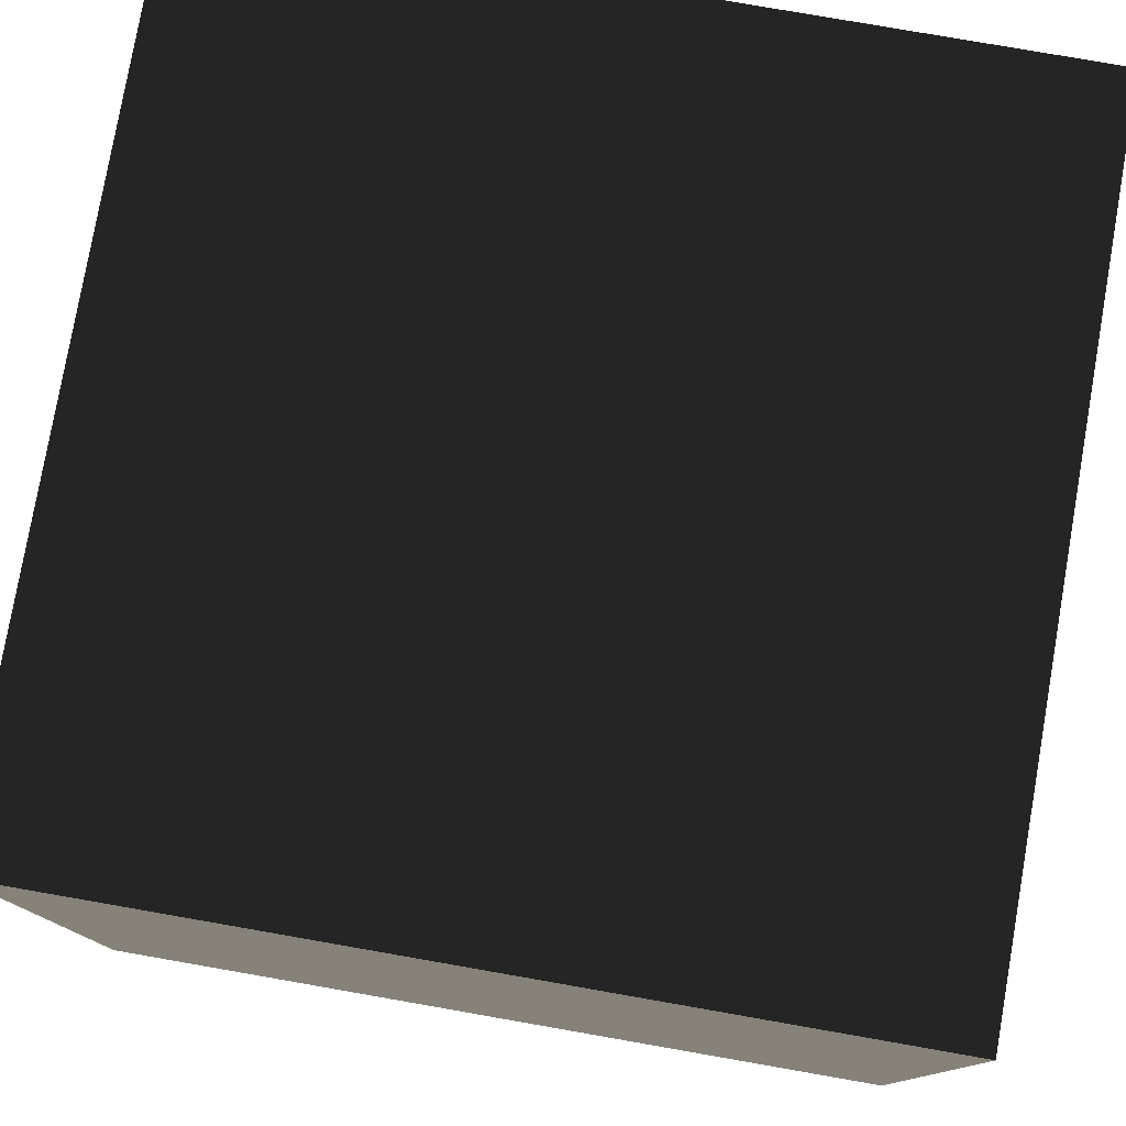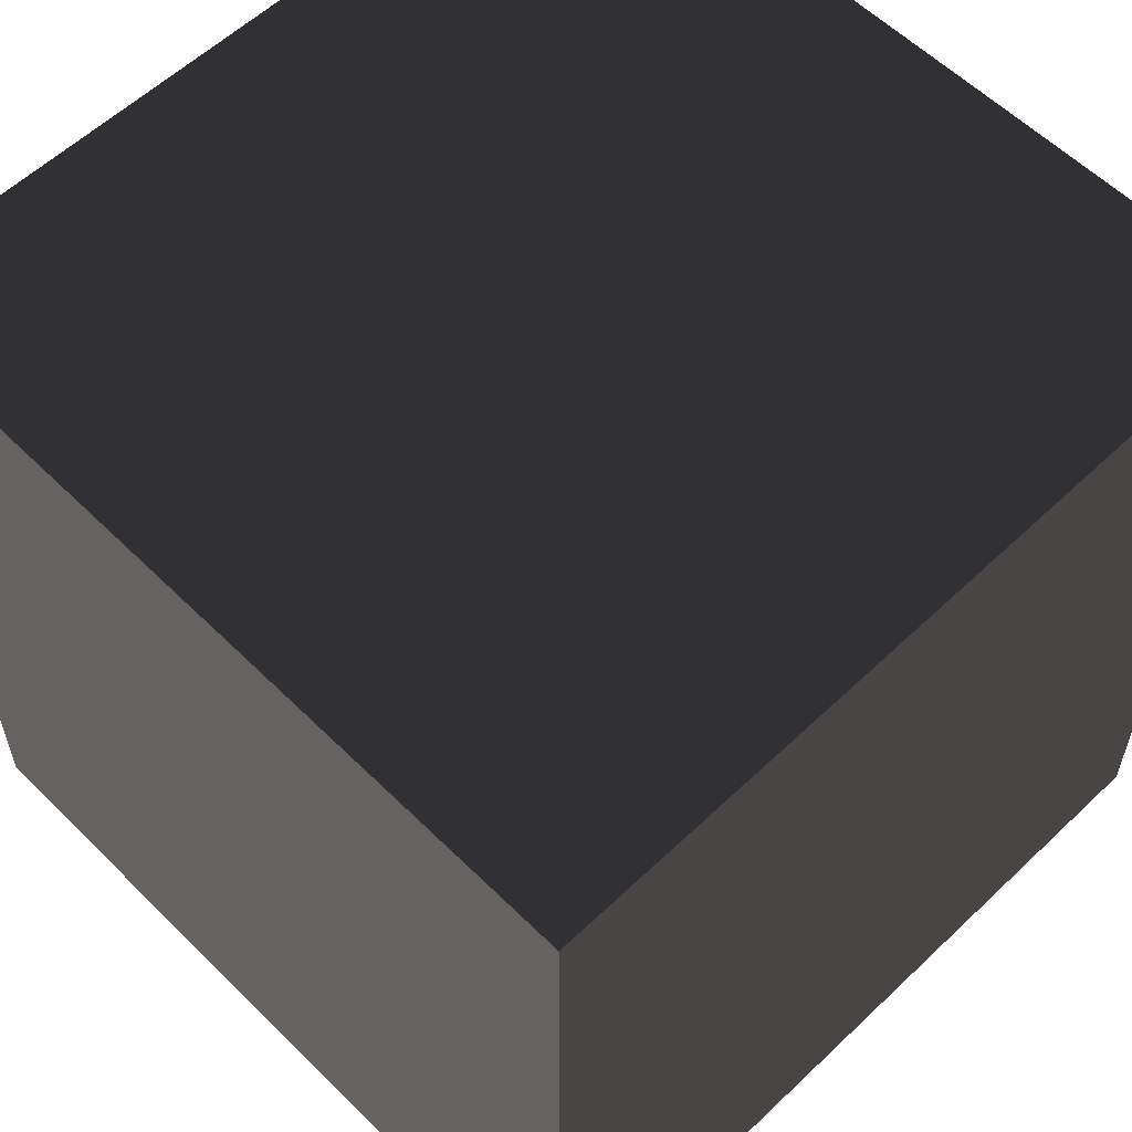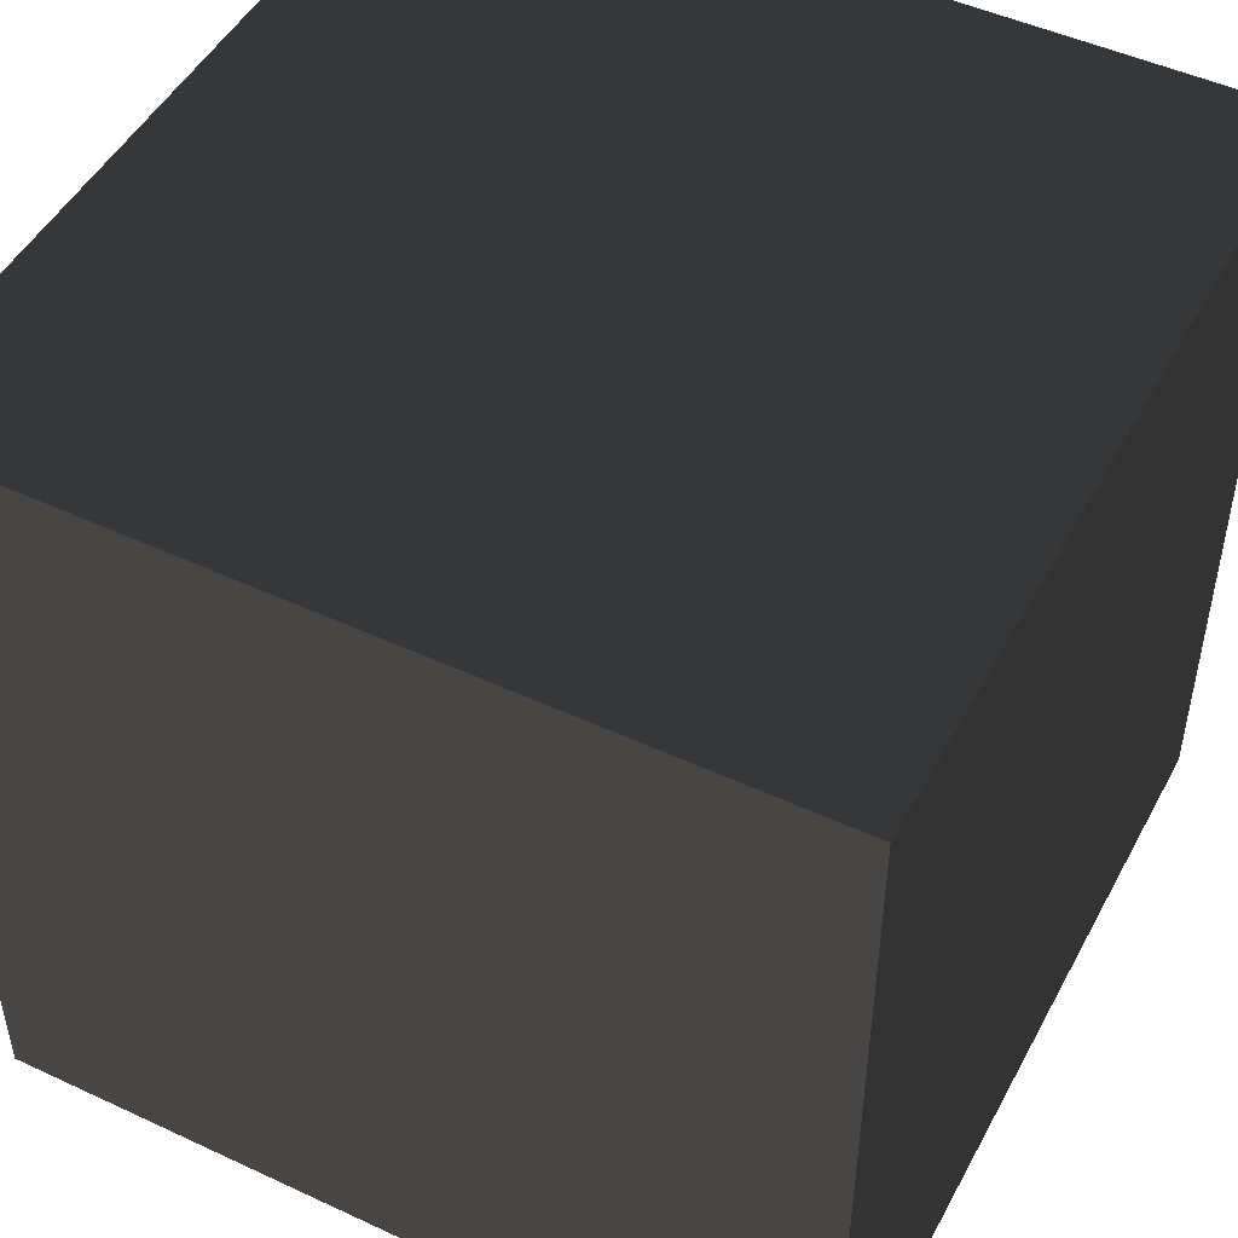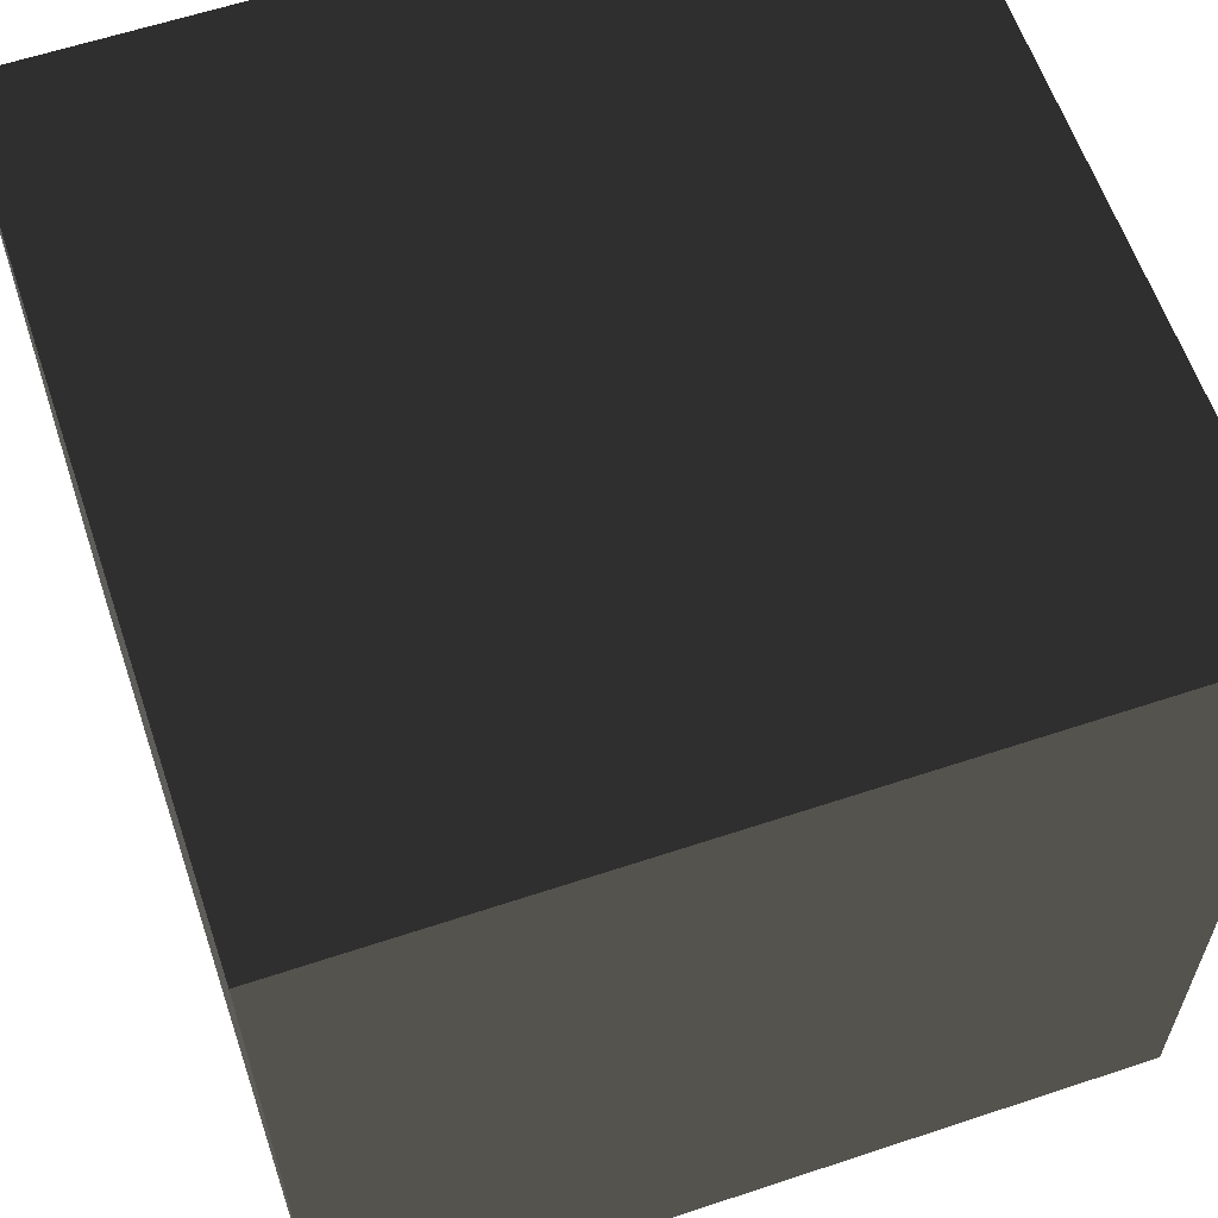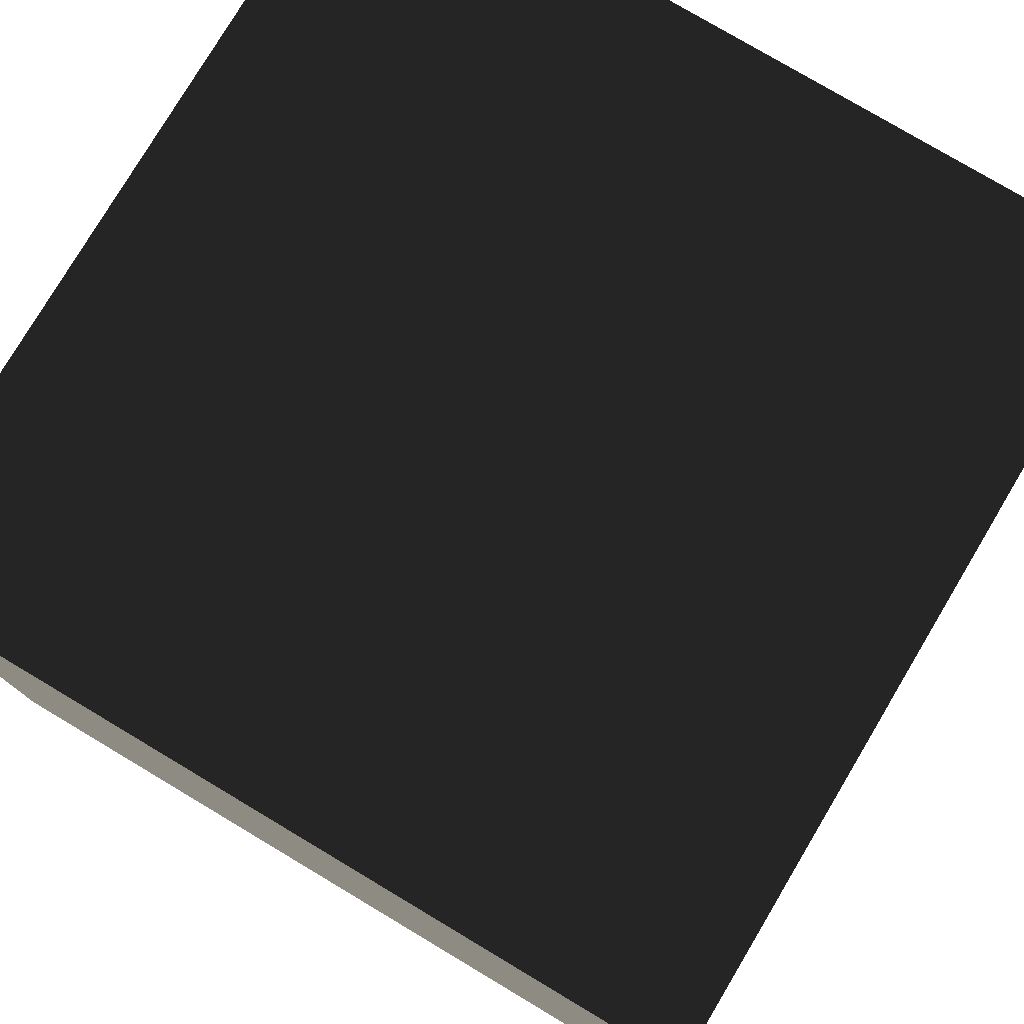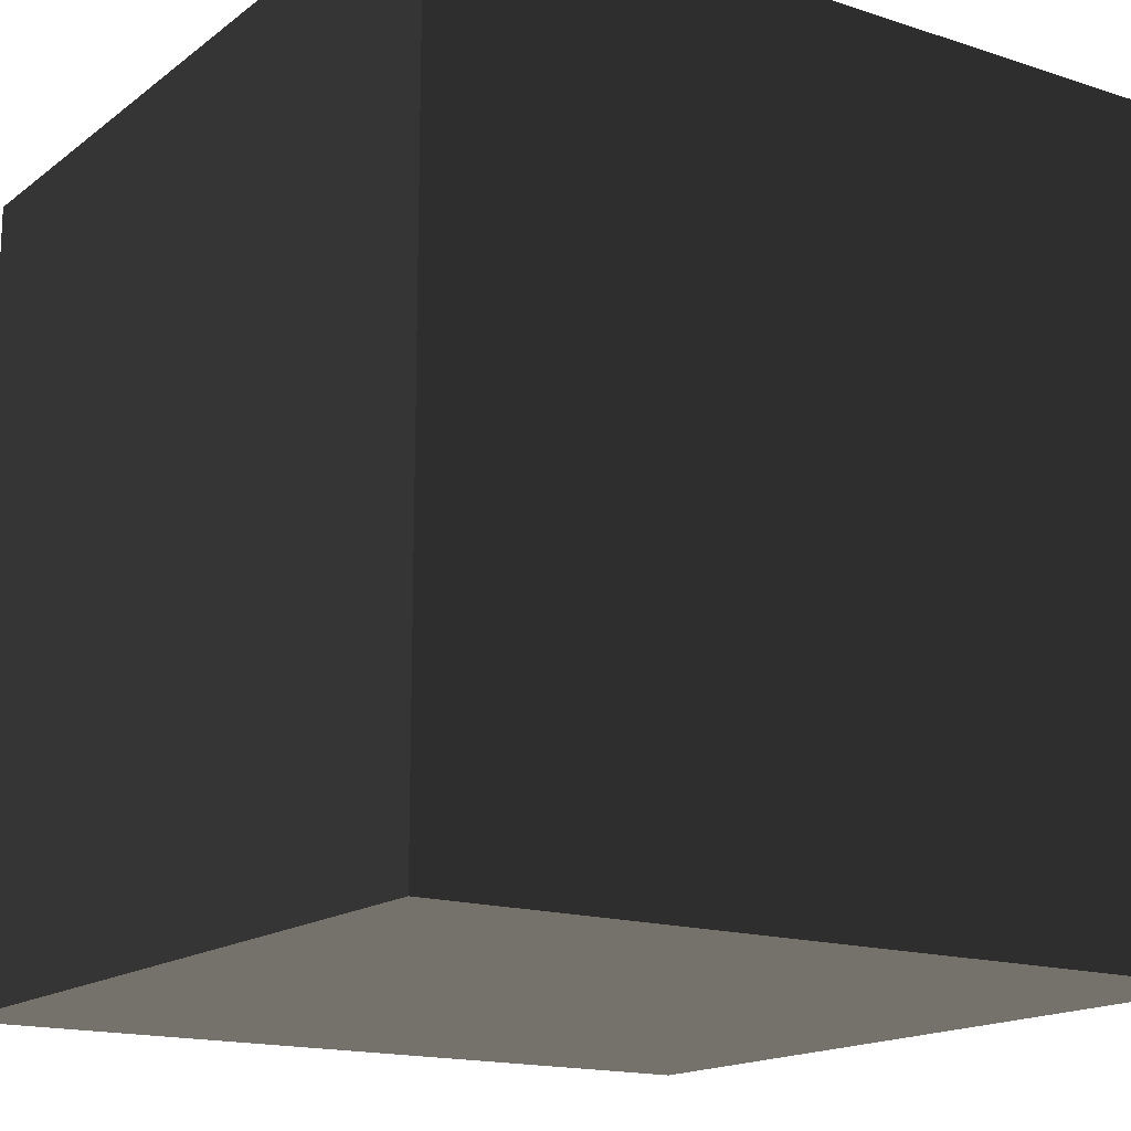
<metadata>
{"format":"obj","ext":"obj","renderer":"f3d","projection":"perspective","resolution":1024,"background":"white","views":[{"elev":78.5,"azim":-80.1,"up":"+Z"},{"elev":58.0,"azim":45.5,"up":"+Z"},{"elev":48.7,"azim":27.4,"up":"+Z"},{"elev":61.1,"azim":161.3,"up":"+Y"},{"elev":78.2,"azim":120.8,"up":"+Y"},{"elev":-16.2,"azim":56.1,"up":"+Z"}]}
</metadata>
<code>
v -1 -1 -1
v -1 1 -1
v -1 1 1
v -1 -1 1
f 1 2 3
f 1 3 4
v 1 -1 1
v 1 1 1
v 1 1 -1
v 1 -1 -1
f 5 6 7
f 5 7 8
v -1 -1 -1
v -1 -1 1
v 1 -1 1
v 1 -1 -1
f 9 10 11
f 9 11 12
v -1 1 1
v -1 1 -1
v 1 1 -1
v 1 1 1
f 13 14 15
f 13 15 16
v -1 -1 1
v -1 1 1
v 1 1 1
v 1 -1 1
f 17 18 19
f 17 19 20
v 1 -1 -1
v 1 1 -1
v -1 1 -1
v -1 -1 -1
f 21 22 23
f 21 23 24

</code>
